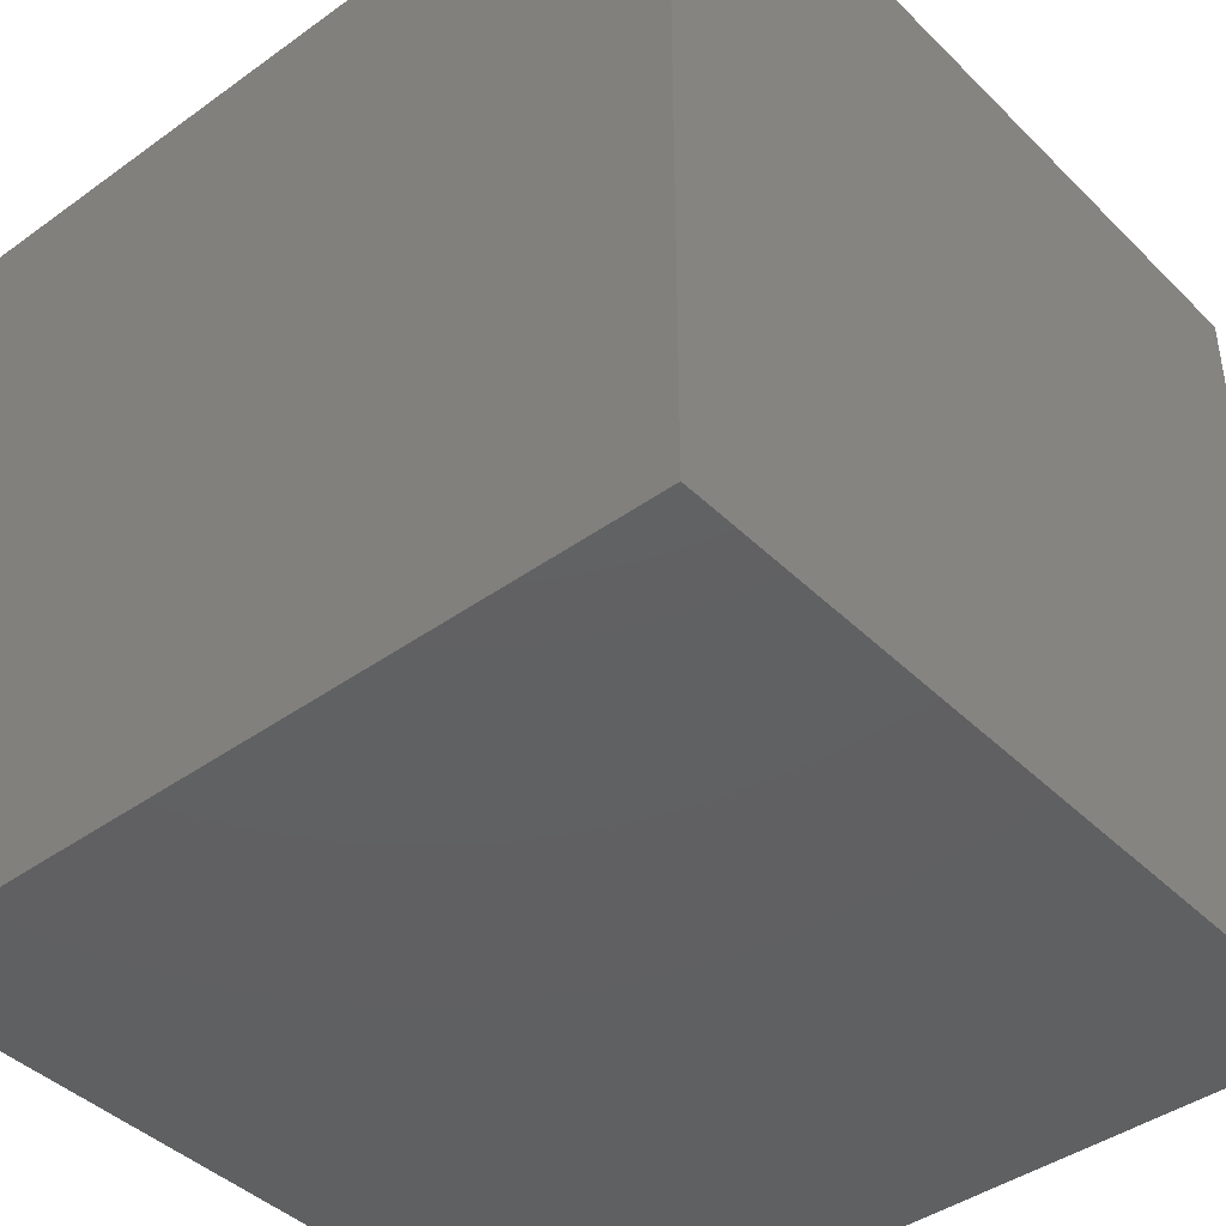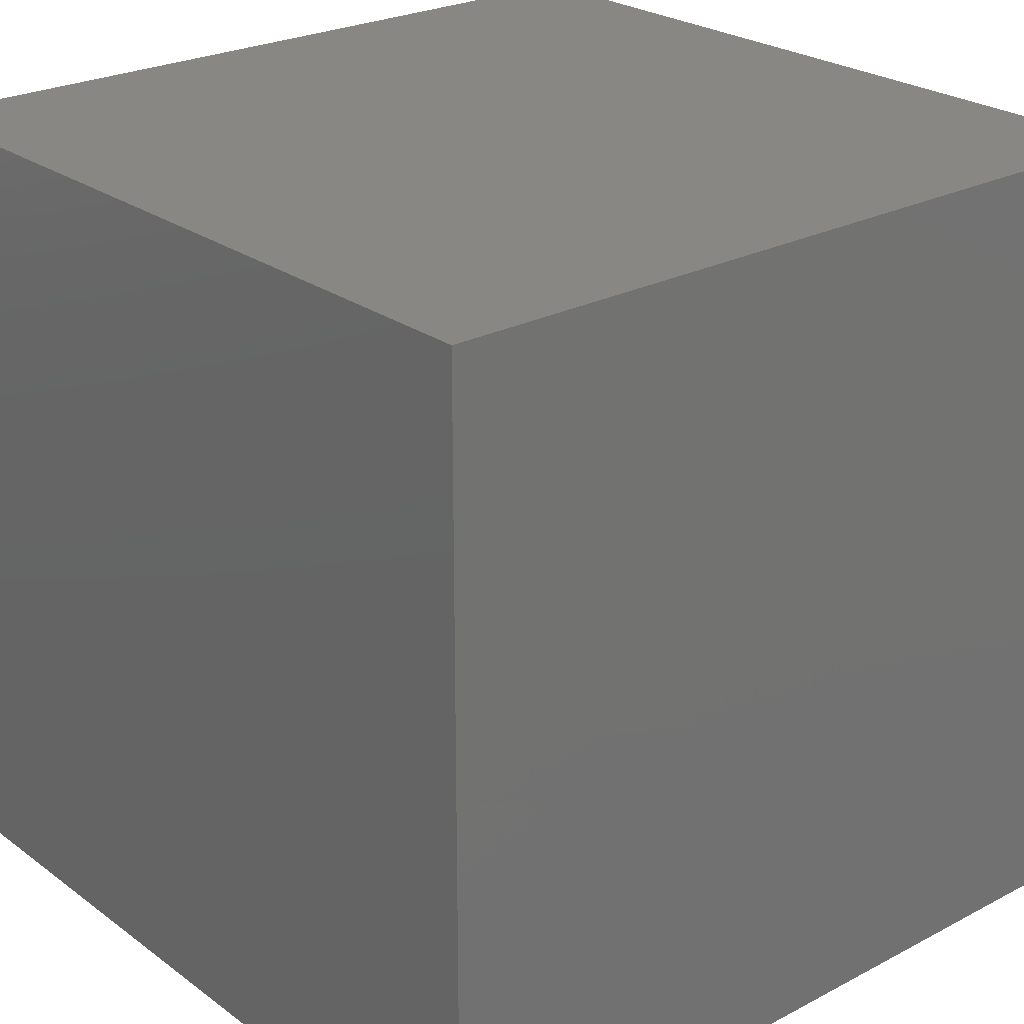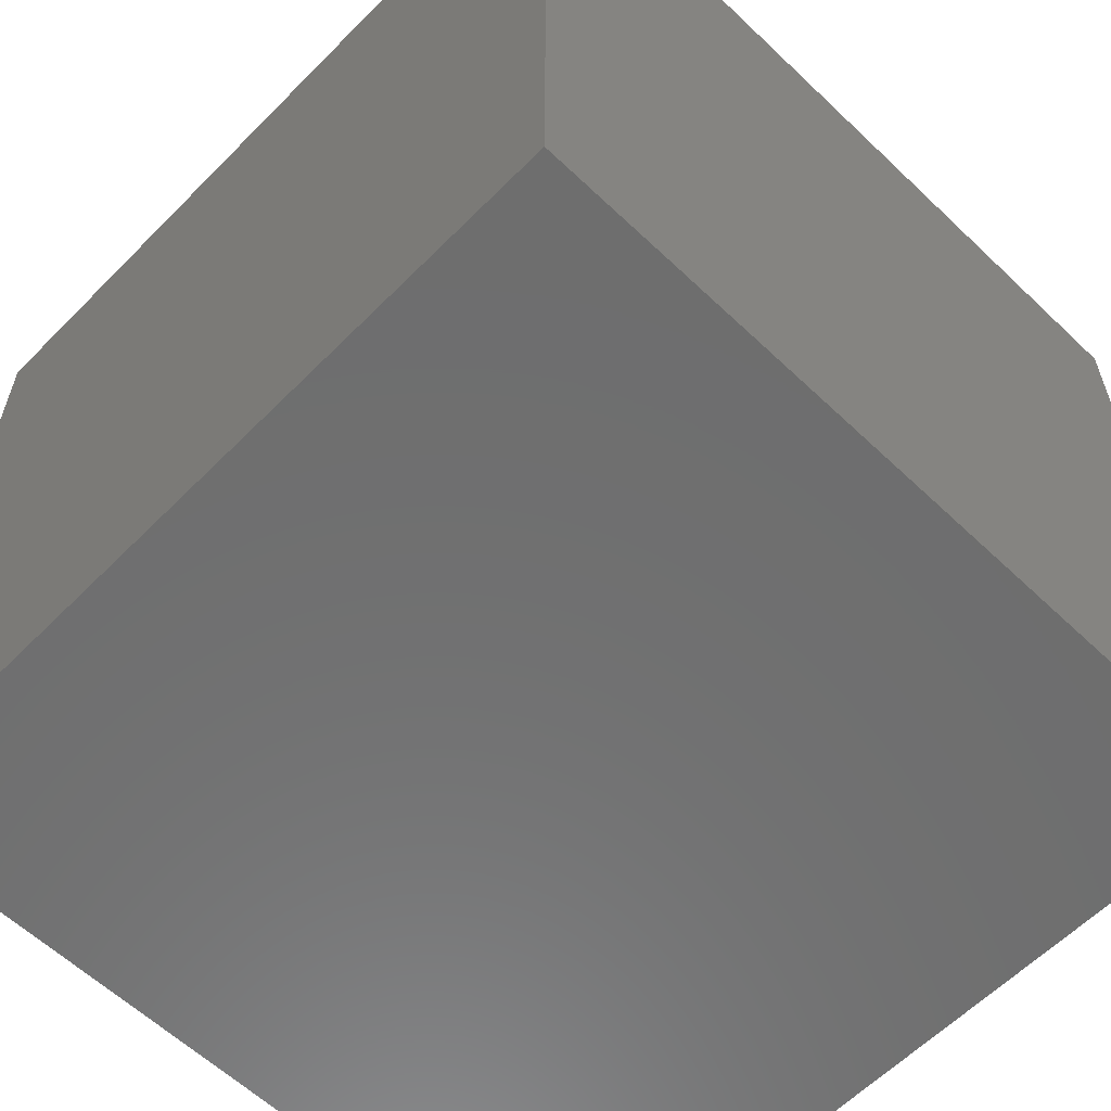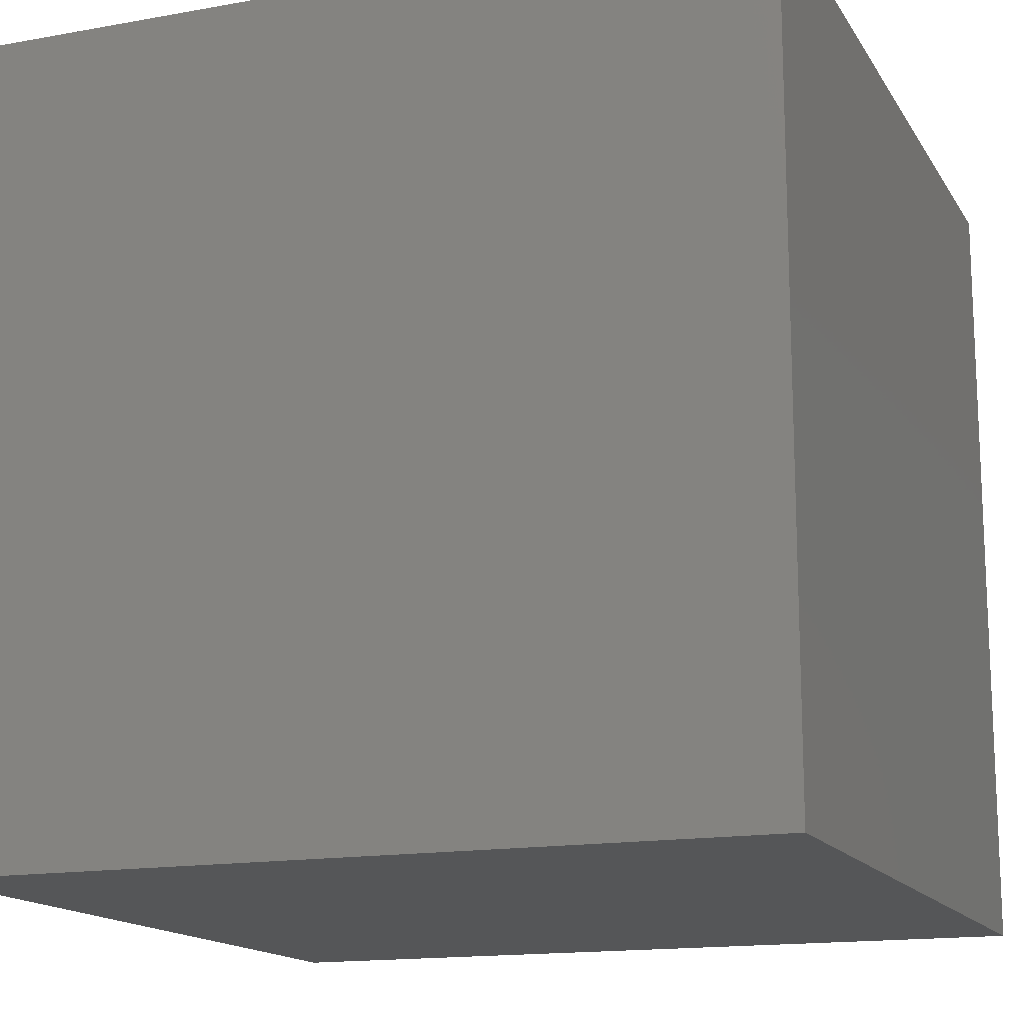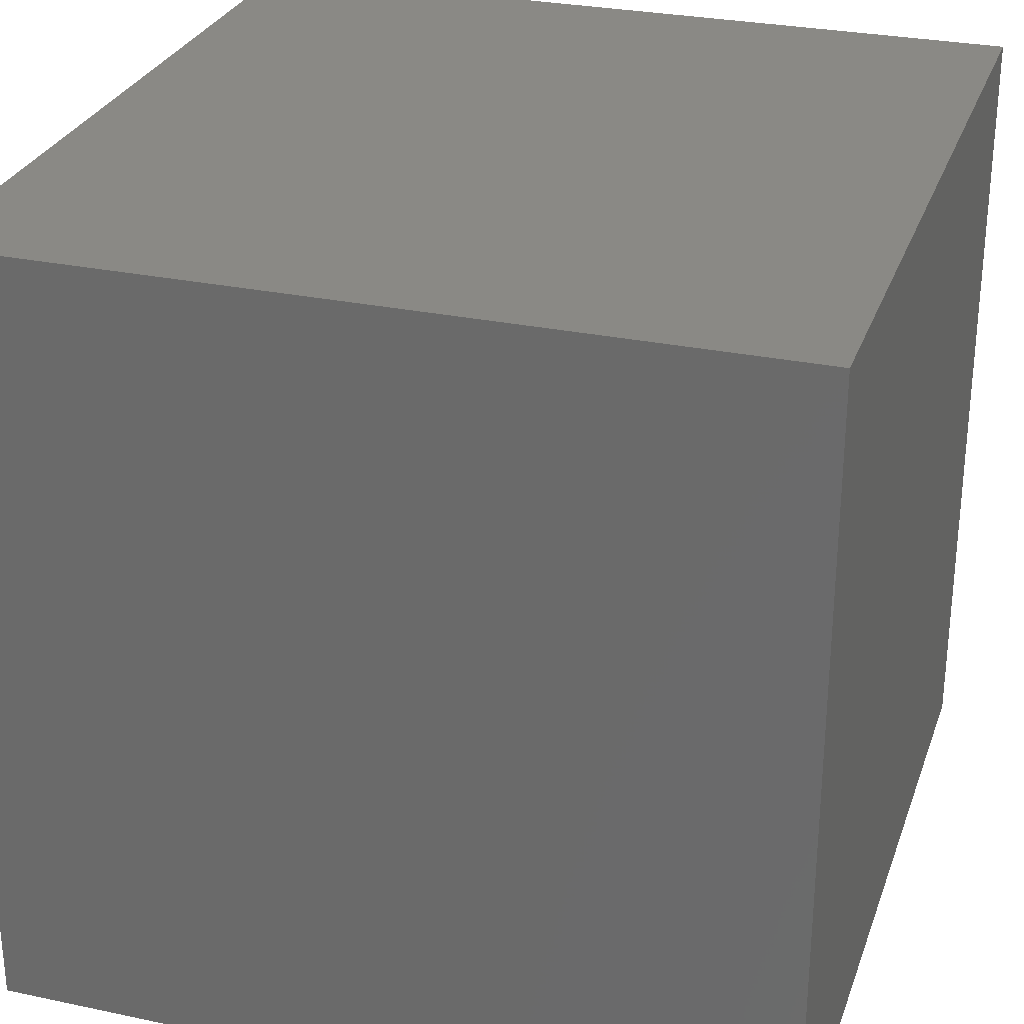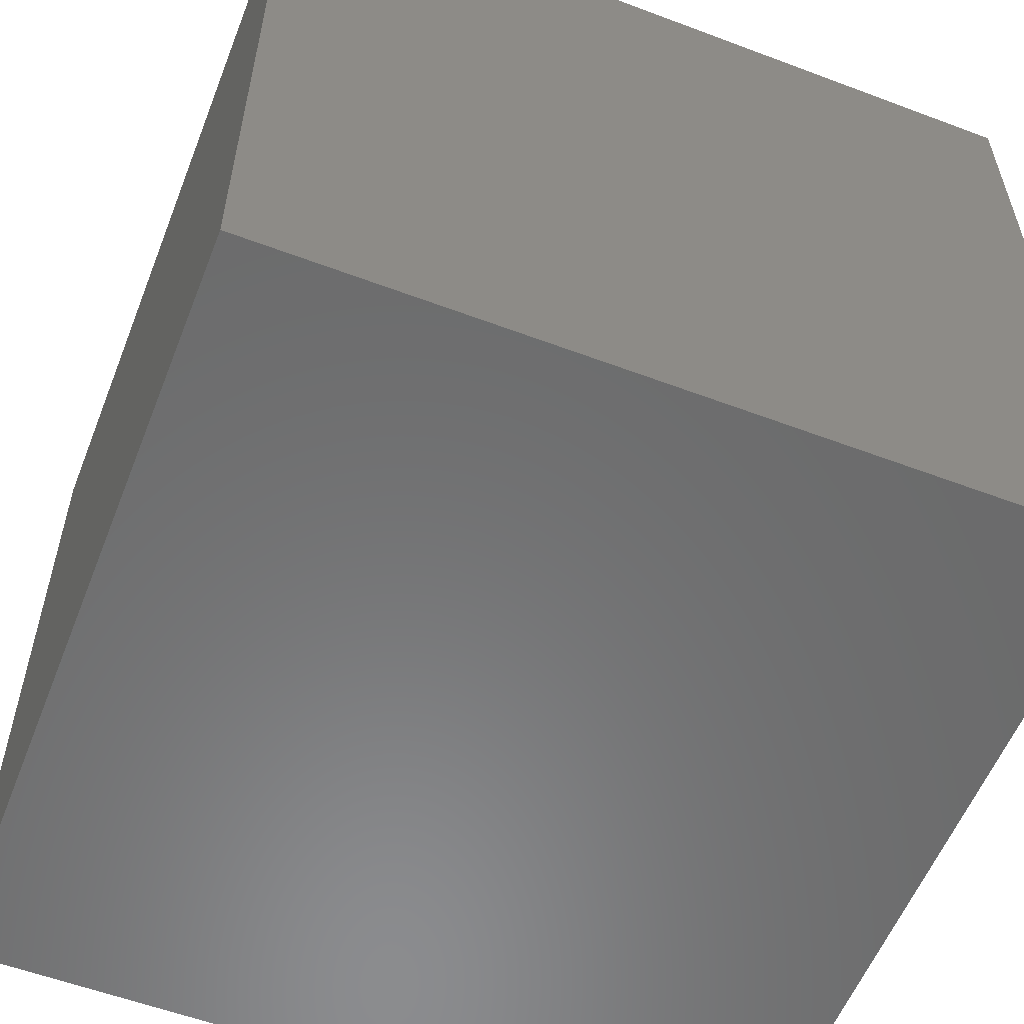
<metadata>
{"format":"stl","ext":"stl","renderer":"f3d","projection":"perspective","resolution":1024,"background":"white","views":[{"elev":-42.2,"azim":-139.3,"up":"+Y"},{"elev":24.9,"azim":-130.4,"up":"+Y"},{"elev":-60.1,"azim":135.8,"up":"+Z"},{"elev":-15.2,"azim":-158.9,"up":"+Z"},{"elev":28.6,"azim":107.6,"up":"+Y"},{"elev":-57.2,"azim":158.6,"up":"+Z"}]}
</metadata>
<code>
# stl→obj: 8 verts, 12 faces
v 0 0 1
v 1 0 1
v 1 1 1
v 0 1 1
v 1 1 0
v 0 1 0
v 1 0 0
v 0 0 0
f 1 2 3
f 1 3 4
f 4 3 5
f 4 5 6
f 6 5 7
f 6 7 8
f 8 7 2
f 8 2 1
f 2 7 5
f 2 5 3
f 1 4 6
f 1 6 8

</code>
